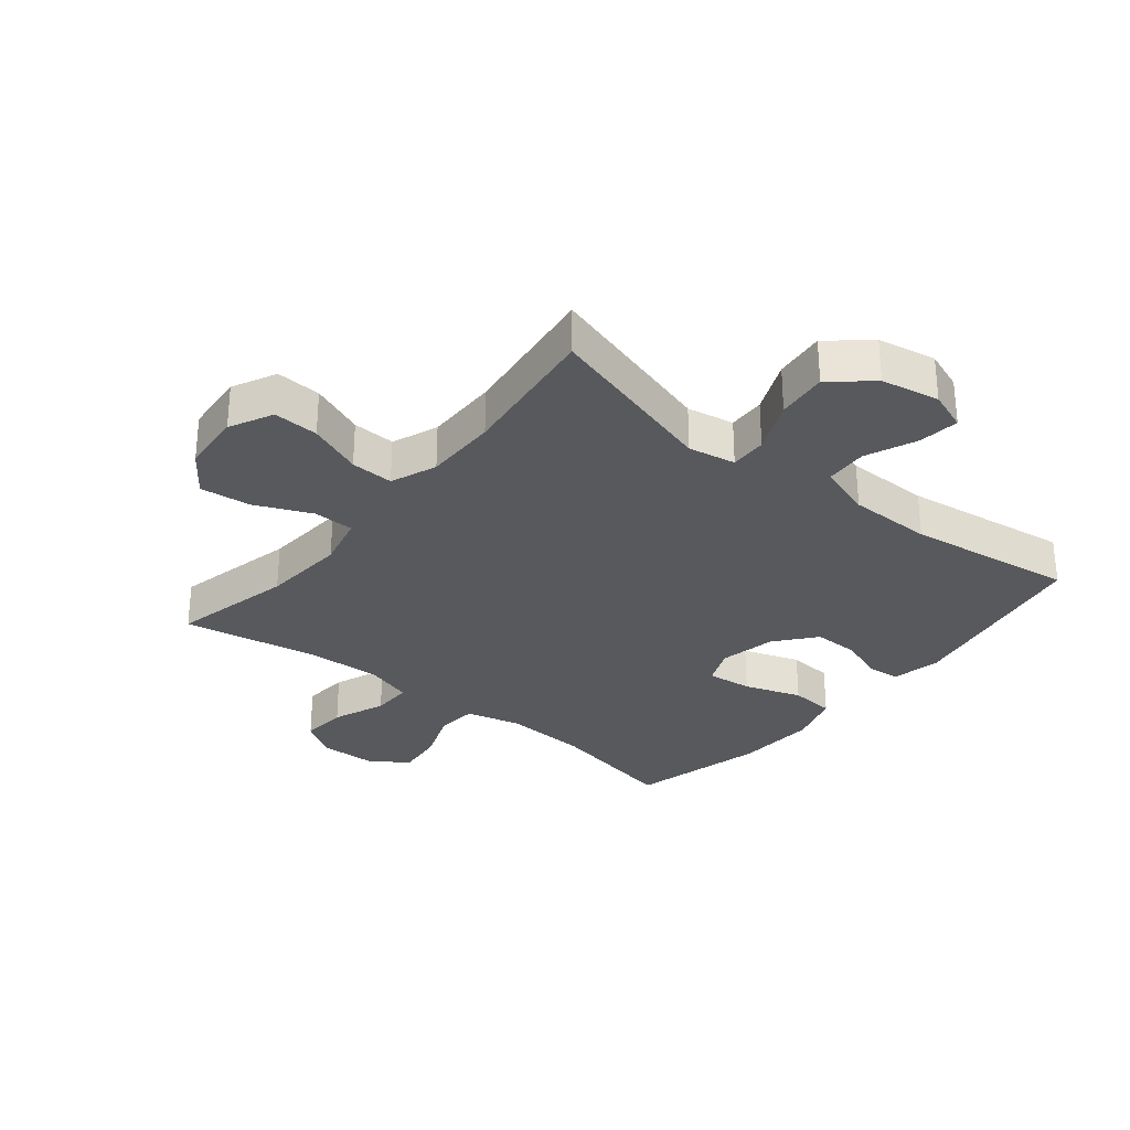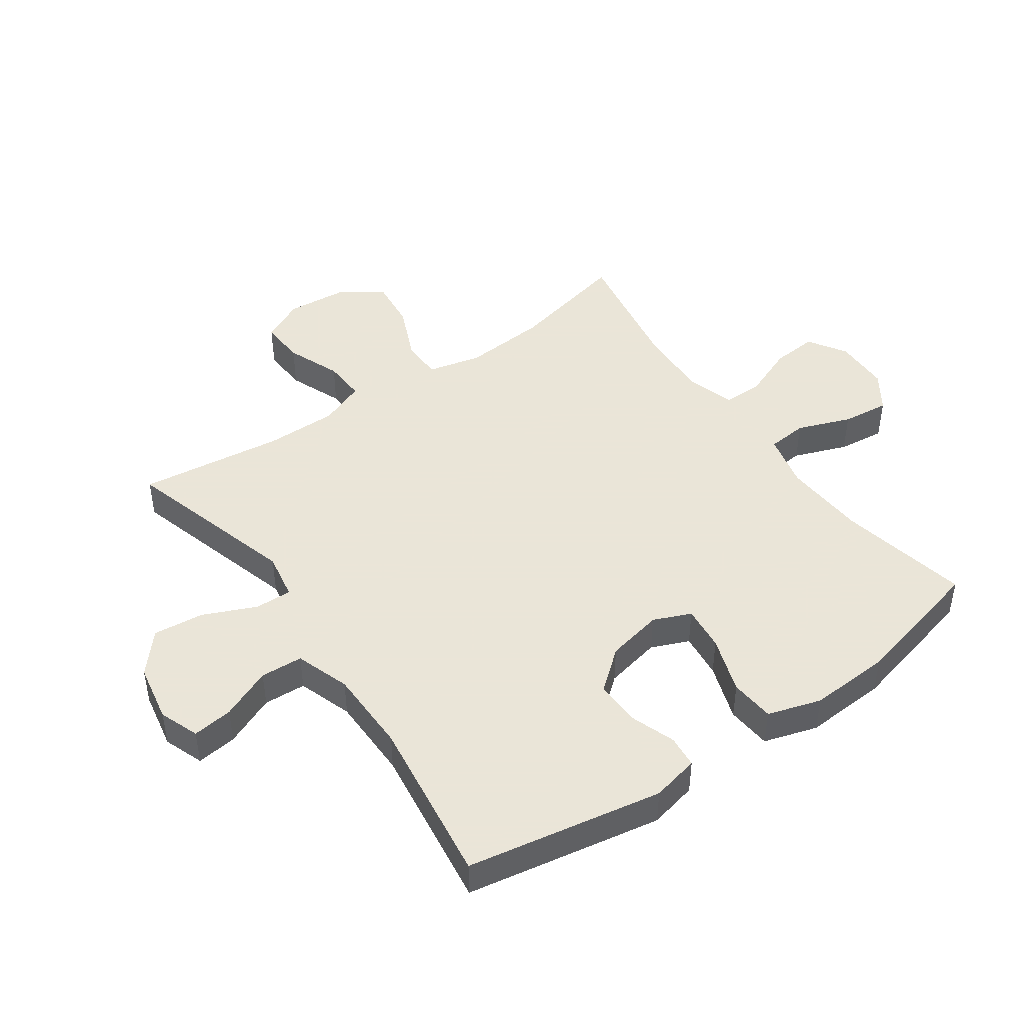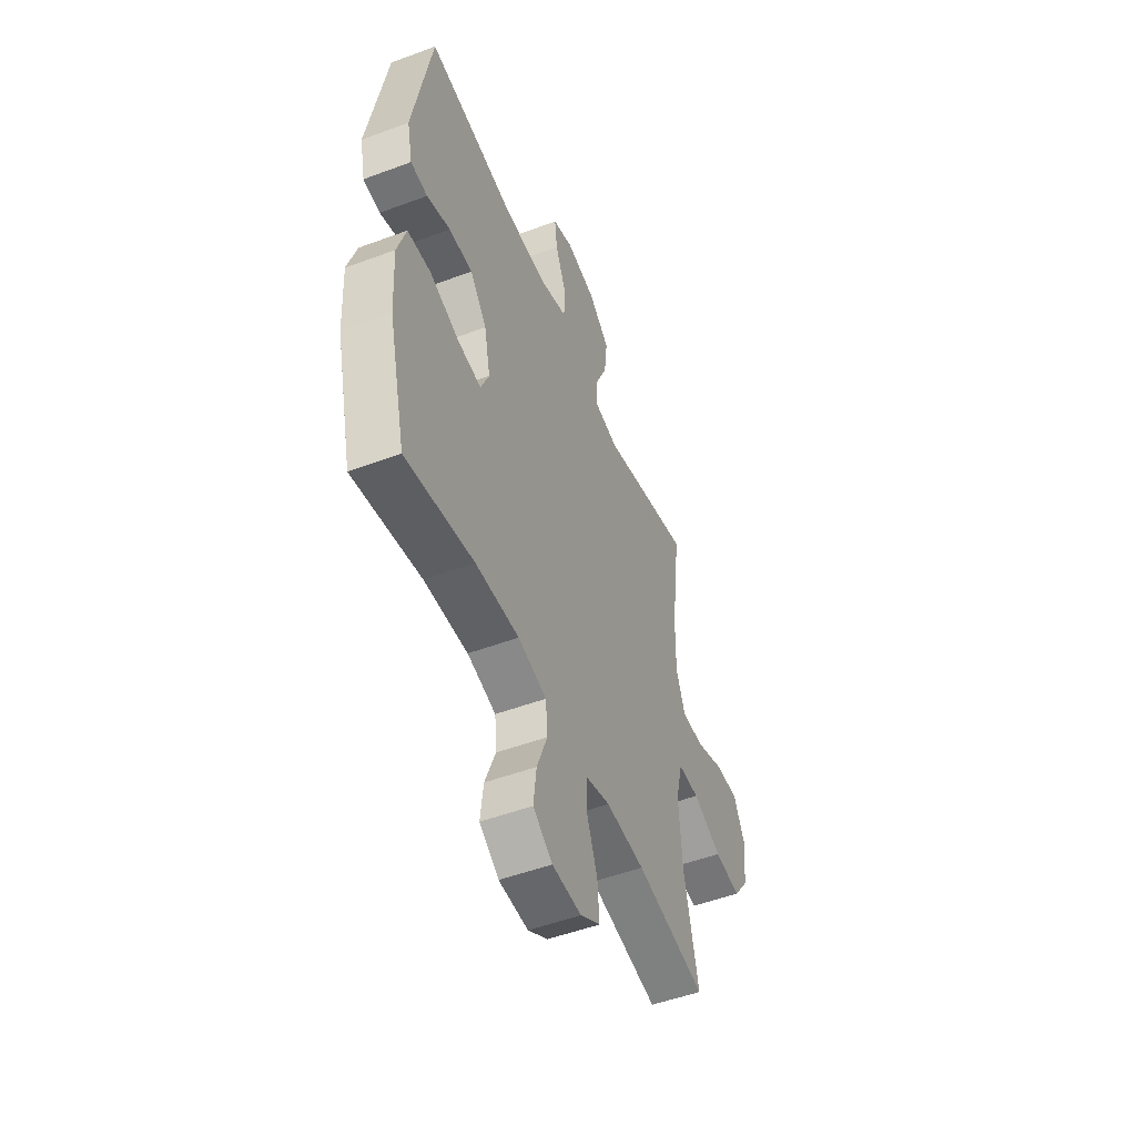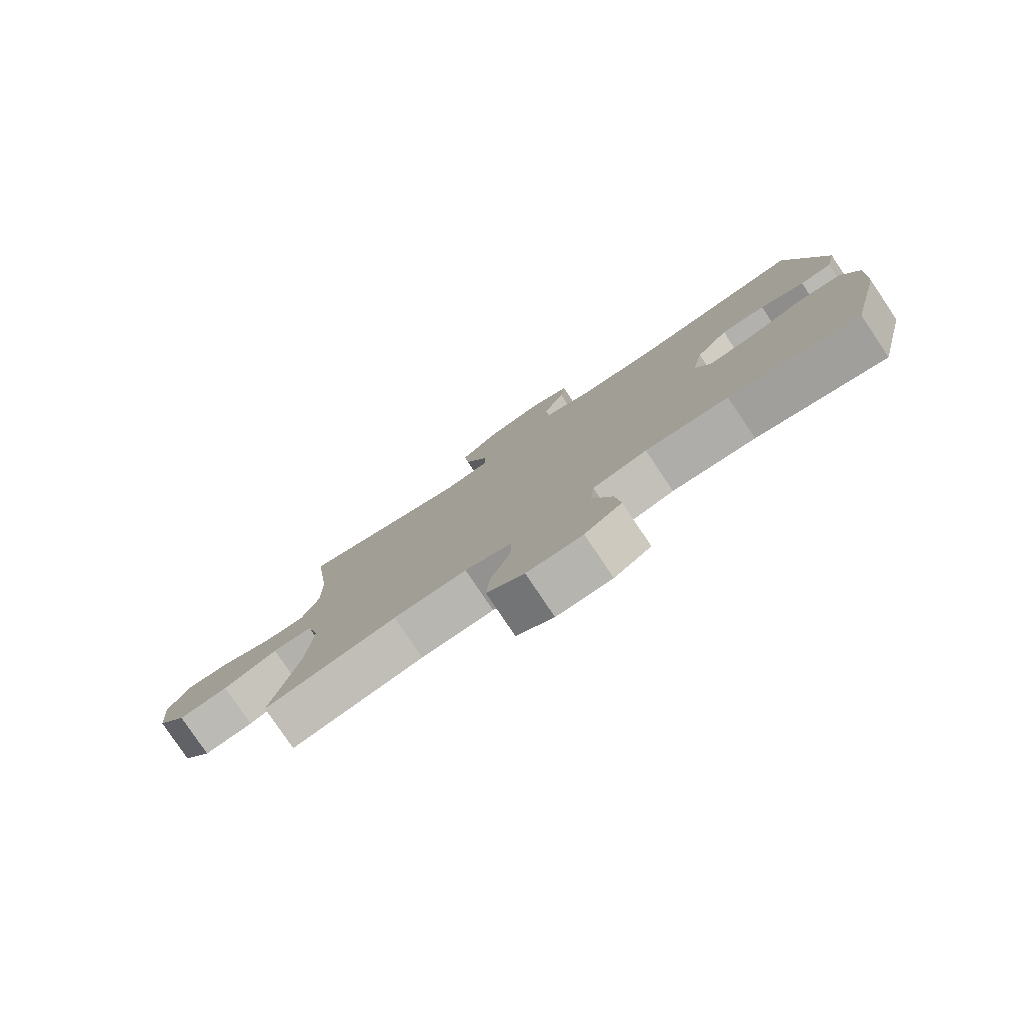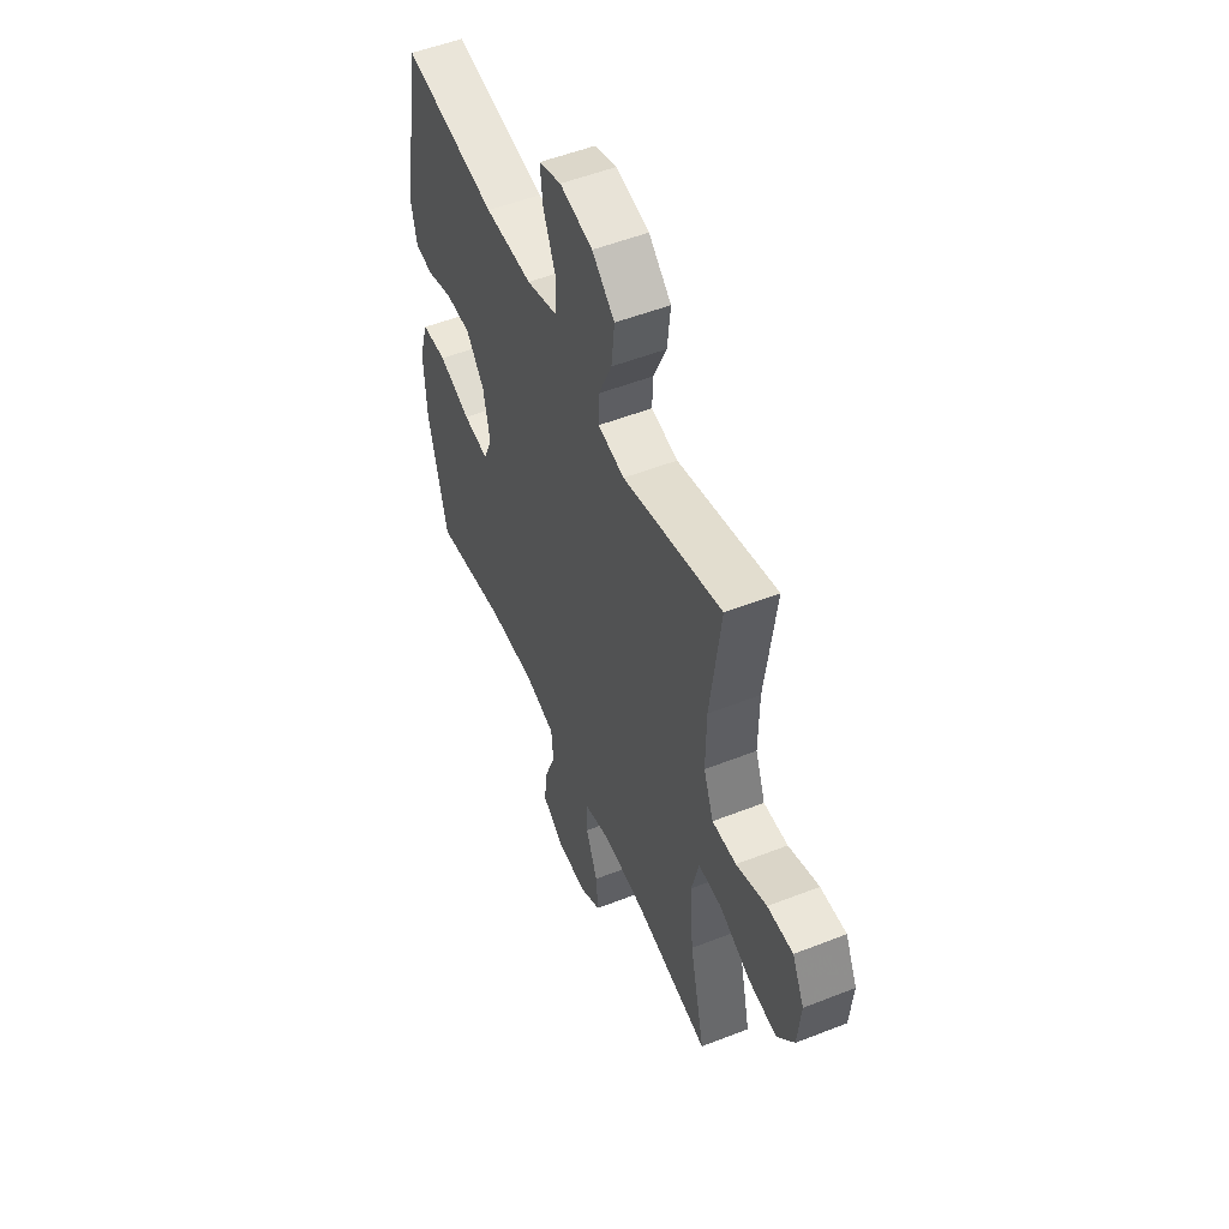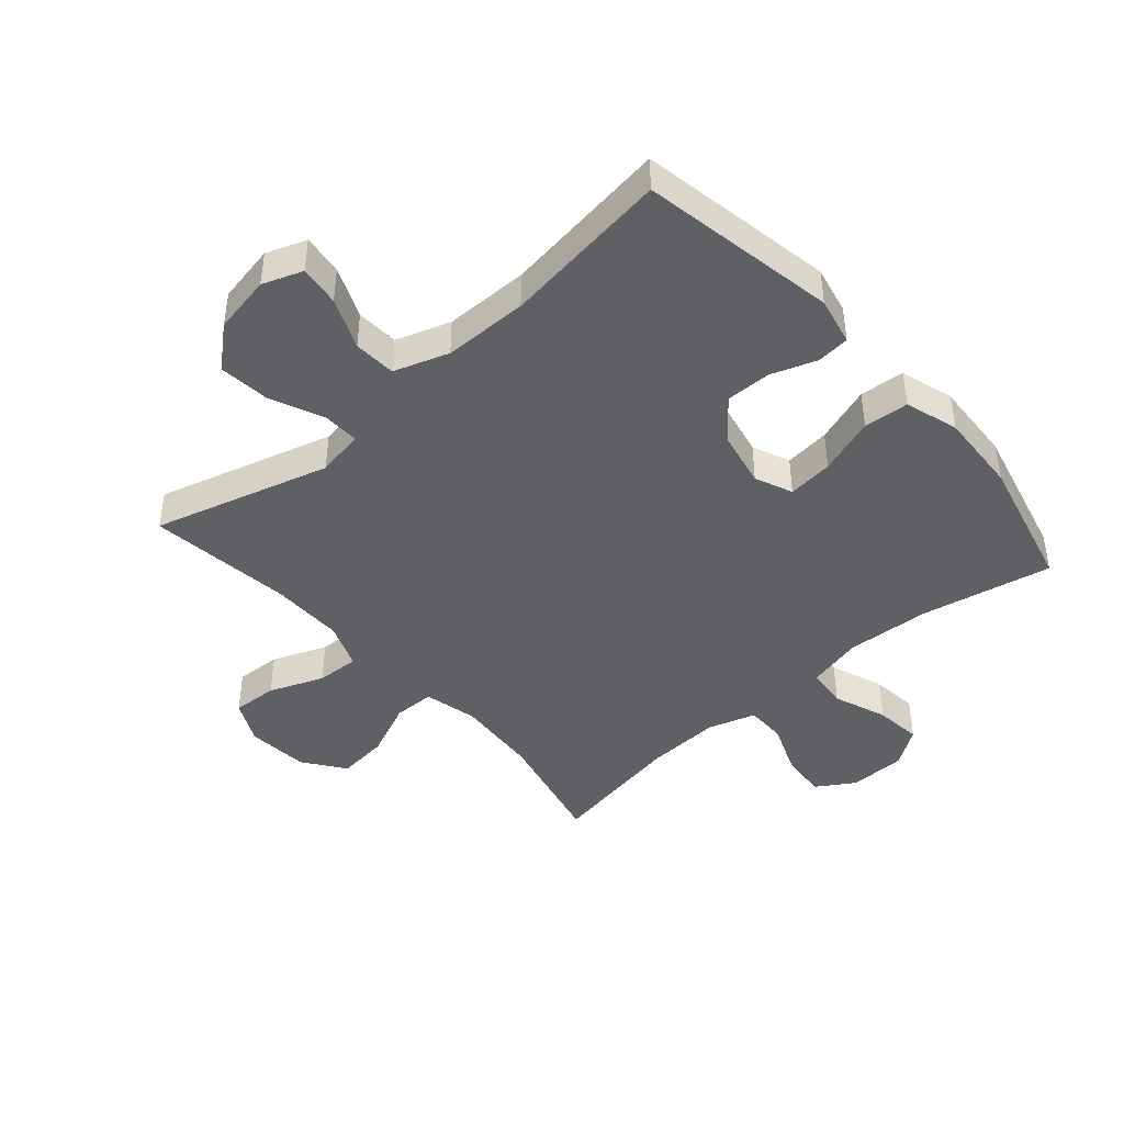
<metadata>
{"format":"obj","ext":"obj","renderer":"f3d","projection":"perspective","resolution":1024,"background":"white","views":[{"elev":-30.1,"azim":-39.1,"up":"+Y"},{"elev":45.5,"azim":54.8,"up":"+Y"},{"elev":-51.1,"azim":112.1,"up":"+Z"},{"elev":-79.7,"azim":33.9,"up":"+Z"},{"elev":52.8,"azim":-112.8,"up":"+Z"},{"elev":-43.6,"azim":41.1,"up":"+Y"}]}
</metadata>
<code>
v -0.5 0.07 -0.5
v -0.455 0.07 -0.302
v -0.445 0.07 -0.165
v -0.466 0.07 -0.078
v -0.533 0.07 -0.077
v -0.624 0.07 -0.117
v -0.707 0.07 -0.126
v -0.756 0.07 -0.059
v -0.765 0.07 0.042
v -0.73 0.07 0.113
v -0.656 0.07 0.109
v -0.568 0.07 0.074
v -0.498 0.07 0.071
v -0.469 0.07 0.146
v -0.47 0.07 0.265
v -0.5 0.07 0.5
v -0.213 0.07 0.418
v -0.136 0.07 0.432
v -0.138 0.07 0.492
v -0.176 0.07 0.578
v -0.185 0.07 0.661
v -0.12 0.07 0.717
v -0.025 0.07 0.735
v 0.04 0.07 0.711
v 0.032 0.07 0.645
v -0.003 0.07 0.562
v 0.001 0.07 0.493
v 0.09 0.07 0.463
v 0.227 0.07 0.462
v 0.5 0.07 0.5
v 0.558 0.07 0.181
v 0.541 0.07 0.103
v 0.488 0.07 0.098
v 0.414 0.07 0.124
v 0.34 0.07 0.125
v 0.287 0.07 0.06
v 0.268 0.07 -0.032
v 0.294 0.07 -0.093
v 0.368 0.07 -0.085
v 0.461 0.07 -0.053
v 0.534 0.07 -0.059
v 0.561 0.07 -0.146
v 0.554 0.07 -0.279
v 0.5 0.07 -0.5
v 0.286 0.07 -0.457
v 0.149 0.07 -0.449
v 0.059 0.07 -0.471
v 0.053 0.07 -0.537
v 0.086 0.07 -0.624
v 0.095 0.07 -0.701
v 0.034 0.07 -0.743
v -0.058 0.07 -0.745
v -0.12 0.07 -0.706
v -0.114 0.07 -0.631
v -0.08 0.07 -0.545
v -0.08 0.07 -0.479
v -0.158 0.07 -0.455
v -0.28 0.07 -0.461
v -0.5 0 -0.5
v -0.455 0 -0.302
v -0.445 0 -0.165
v -0.466 0 -0.078
v -0.533 0 -0.077
v -0.624 0 -0.117
v -0.707 0 -0.126
v -0.756 0 -0.059
v -0.765 0 0.042
v -0.73 0 0.113
v -0.656 0 0.109
v -0.568 0 0.074
v -0.498 0 0.071
v -0.469 0 0.146
v -0.47 0 0.265
v -0.5 0 0.5
v -0.213 0 0.418
v -0.136 0 0.432
v -0.138 0 0.492
v -0.176 0 0.578
v -0.185 0 0.661
v -0.12 0 0.717
v -0.025 0 0.735
v 0.04 0 0.711
v 0.032 0 0.645
v -0.003 0 0.562
v 0.001 0 0.493
v 0.09 0 0.463
v 0.227 0 0.462
v 0.5 0 0.5
v 0.558 0 0.181
v 0.541 0 0.103
v 0.488 0 0.098
v 0.414 0 0.124
v 0.34 0 0.125
v 0.287 0 0.06
v 0.268 0 -0.032
v 0.294 0 -0.093
v 0.368 0 -0.085
v 0.461 0 -0.053
v 0.534 0 -0.059
v 0.561 0 -0.146
v 0.554 0 -0.279
v 0.5 0 -0.5
v 0.286 0 -0.457
v 0.149 0 -0.449
v 0.059 0 -0.471
v 0.053 0 -0.537
v 0.086 0 -0.624
v 0.095 0 -0.701
v 0.034 0 -0.743
v -0.058 0 -0.745
v -0.12 0 -0.706
v -0.114 0 -0.631
v -0.08 0 -0.545
v -0.08 0 -0.479
v -0.158 0 -0.455
v -0.28 0 -0.461
f 53 54 55
f 52 53 55
f 51 52 55
f 50 51 55
f 49 50 55
f 48 49 55
f 47 48 55 56
f 46 47 56 57
f 43 44 45
f 42 43 45
f 41 42 45
f 40 41 45
f 39 40 45
f 38 39 45 46
f 37 38 46 57
f 32 33 34
f 31 32 34
f 30 31 34
f 29 30 34
f 28 29 34 35
f 27 28 35 36
f 24 25 26
f 23 24 26
f 22 23 26
f 21 22 26
f 20 21 26
f 19 20 26
f 18 19 26 27
f 15 16 17
f 14 15 17 18
f 37 57 58
f 36 37 58
f 27 36 58
f 18 27 58
f 14 18 58
f 13 14 58
f 10 11 12
f 9 10 12
f 8 9 12
f 7 8 12
f 6 7 12
f 5 6 12
f 58 1 2
f 58 2 3
f 13 58 3 4
f 4 5 12 13
f 113 112 111
f 113 111 110
f 113 110 109
f 113 109 108
f 113 108 107
f 113 107 106
f 114 113 106 105
f 115 114 105 104
f 103 102 101
f 103 101 100
f 103 100 99
f 103 99 98
f 103 98 97
f 104 103 97 96
f 115 104 96 95
f 92 91 90
f 92 90 89
f 92 89 88
f 92 88 87
f 93 92 87 86
f 94 93 86 85
f 84 83 82
f 84 82 81
f 84 81 80
f 84 80 79
f 84 79 78
f 84 78 77
f 85 84 77 76
f 75 74 73
f 76 75 73 72
f 116 115 95
f 116 95 94
f 116 94 85
f 116 85 76
f 116 76 72
f 116 72 71
f 70 69 68
f 70 68 67
f 70 67 66
f 70 66 65
f 70 65 64
f 70 64 63
f 60 59 116
f 61 60 116
f 62 61 116 71
f 71 70 63 62
f 1 59 60 2
f 2 60 61 3
f 3 61 62 4
f 4 62 63 5
f 5 63 64 6
f 6 64 65 7
f 7 65 66 8
f 8 66 67 9
f 9 67 68 10
f 10 68 69 11
f 11 69 70 12
f 12 70 71 13
f 13 71 72 14
f 14 72 73 15
f 15 73 74 16
f 16 74 75 17
f 17 75 76 18
f 18 76 77 19
f 19 77 78 20
f 20 78 79 21
f 21 79 80 22
f 22 80 81 23
f 23 81 82 24
f 24 82 83 25
f 25 83 84 26
f 26 84 85 27
f 27 85 86 28
f 28 86 87 29
f 29 87 88 30
f 30 88 89 31
f 31 89 90 32
f 32 90 91 33
f 33 91 92 34
f 34 92 93 35
f 35 93 94 36
f 36 94 95 37
f 37 95 96 38
f 38 96 97 39
f 39 97 98 40
f 40 98 99 41
f 41 99 100 42
f 42 100 101 43
f 43 101 102 44
f 44 102 103 45
f 45 103 104 46
f 46 104 105 47
f 47 105 106 48
f 48 106 107 49
f 49 107 108 50
f 50 108 109 51
f 51 109 110 52
f 52 110 111 53
f 53 111 112 54
f 54 112 113 55
f 55 113 114 56
f 56 114 115 57
f 57 115 116 58
f 58 116 59 1

</code>
